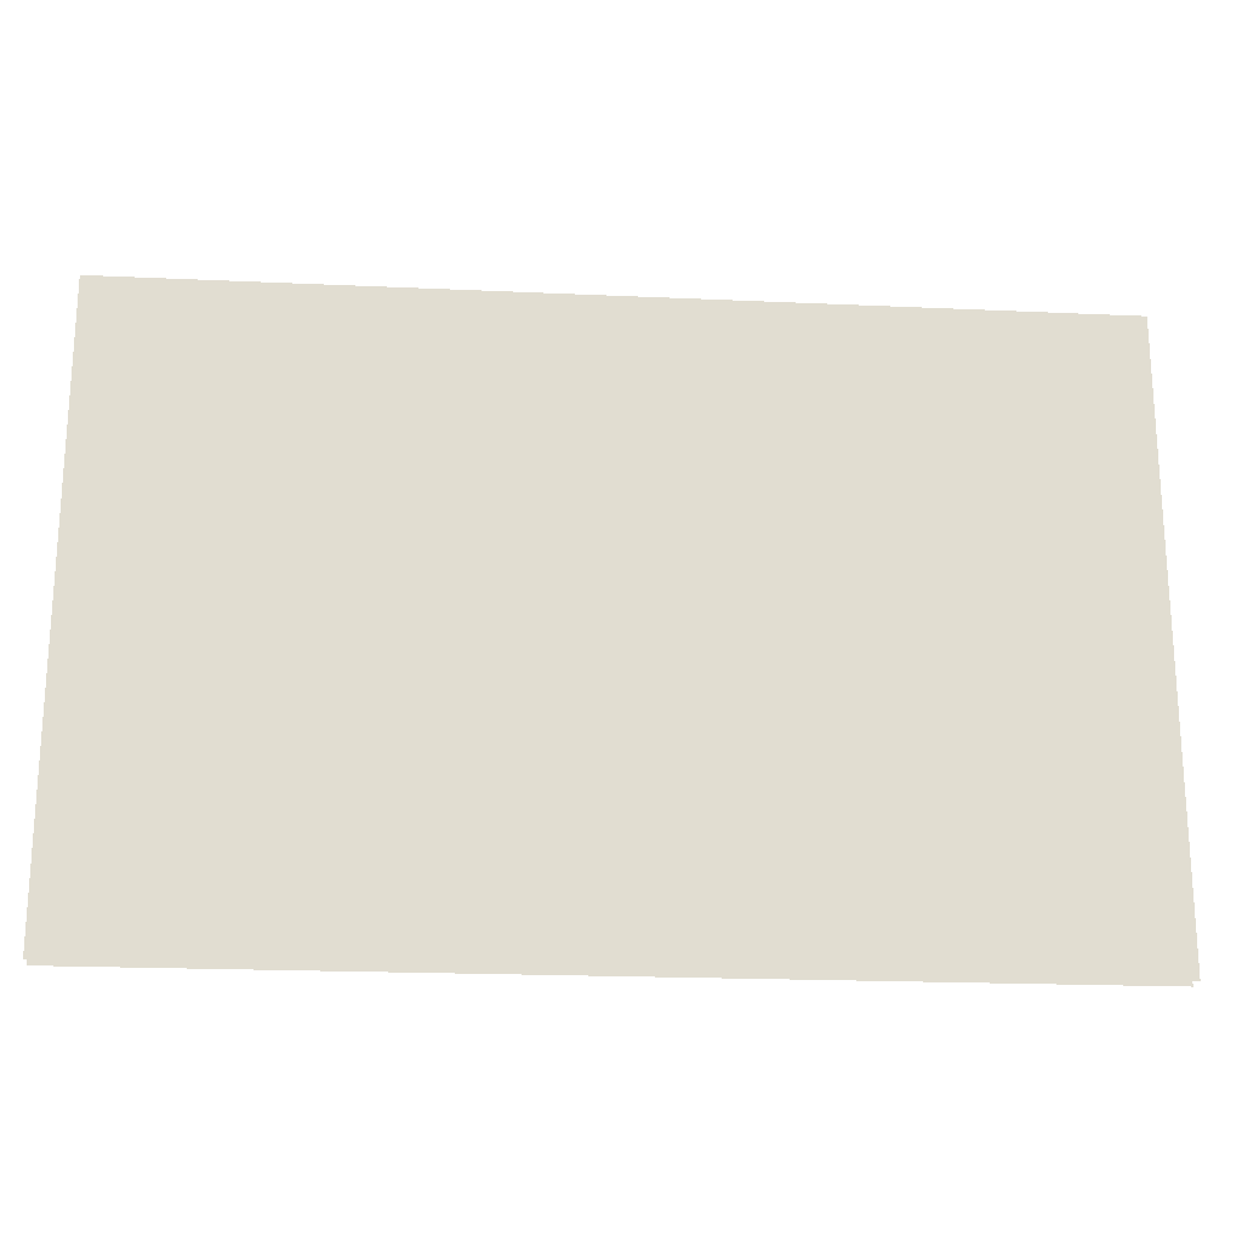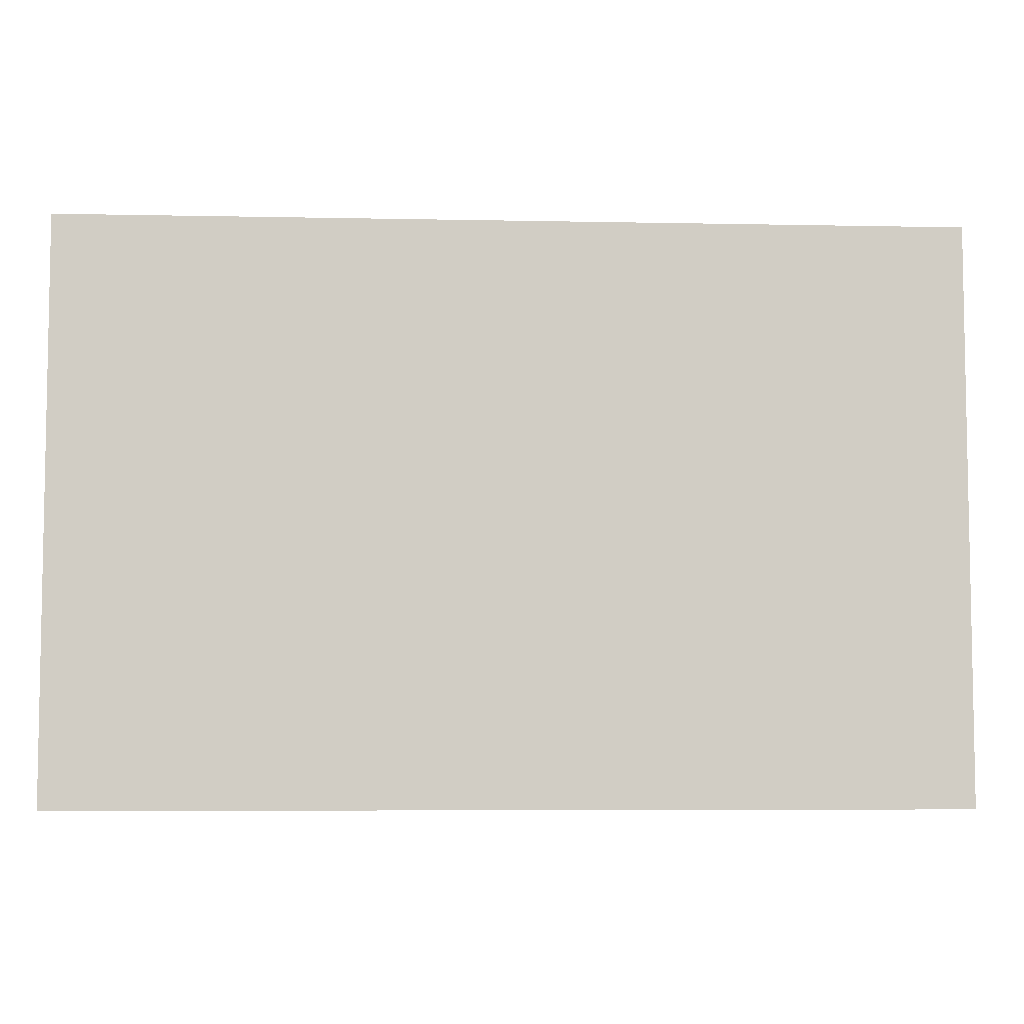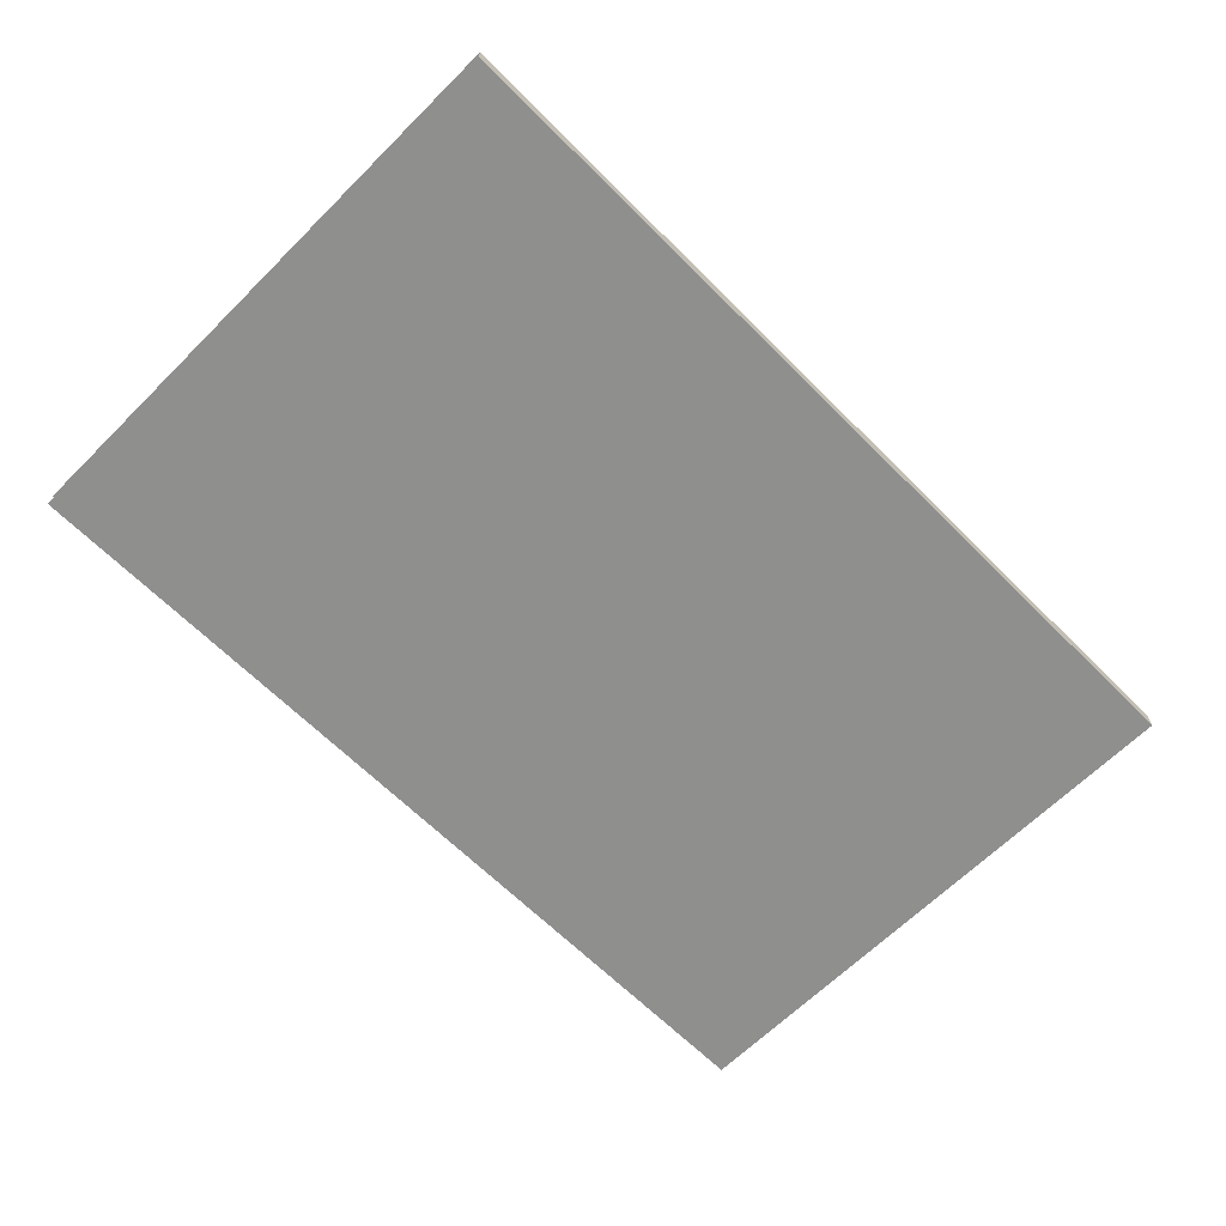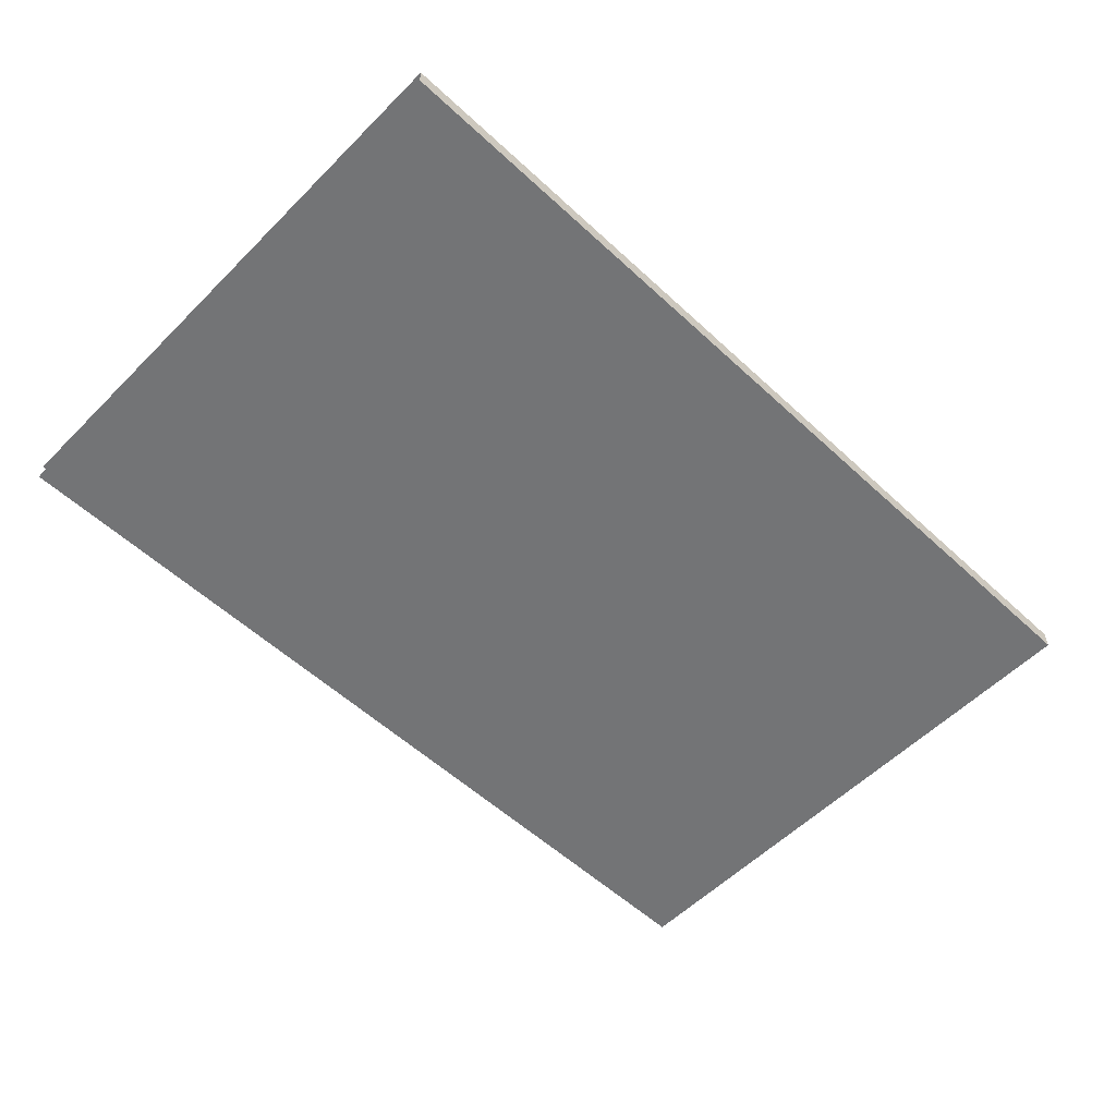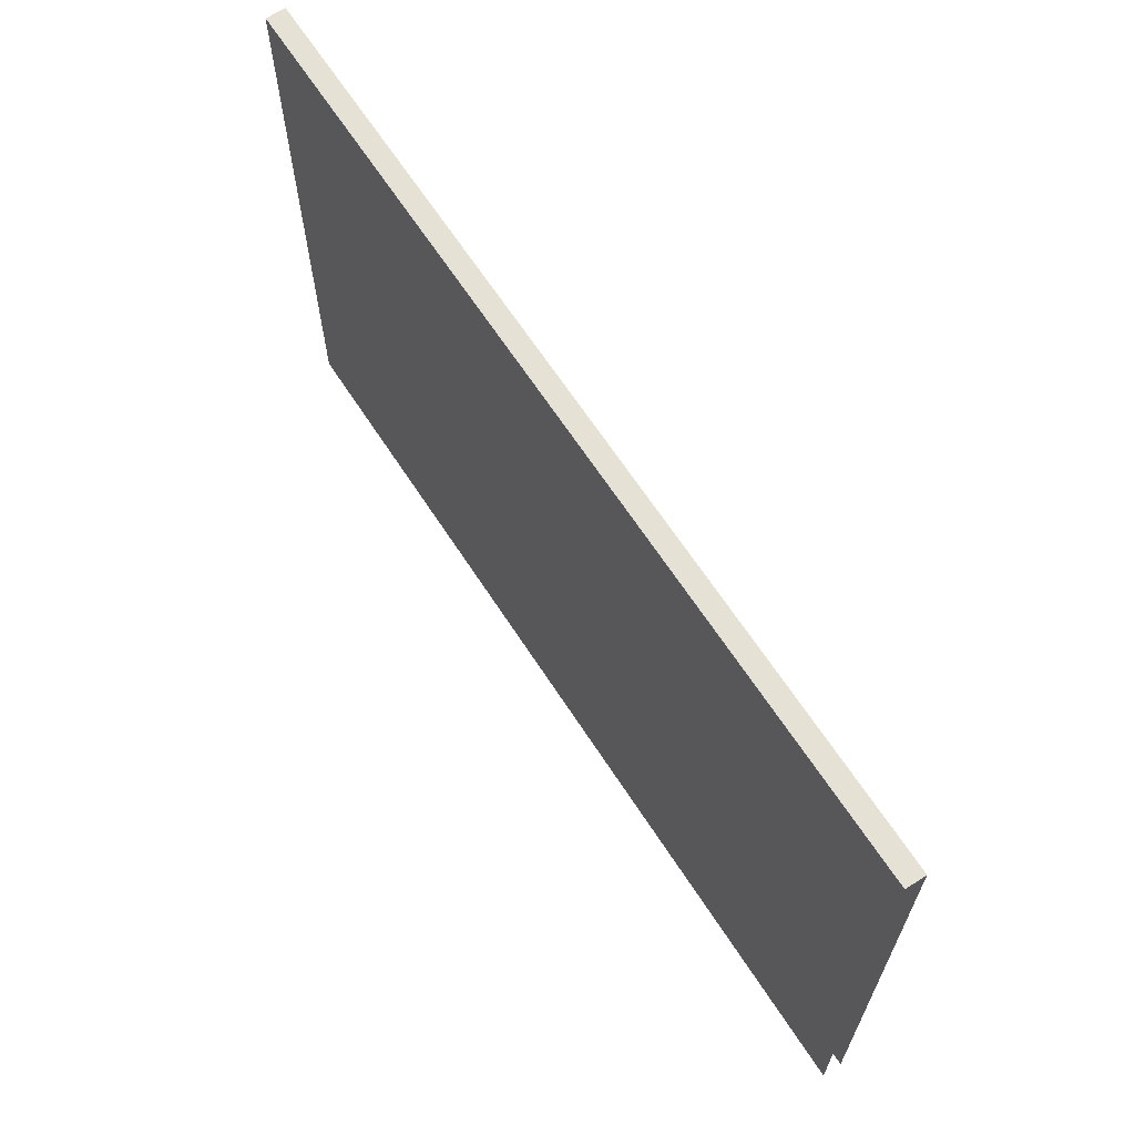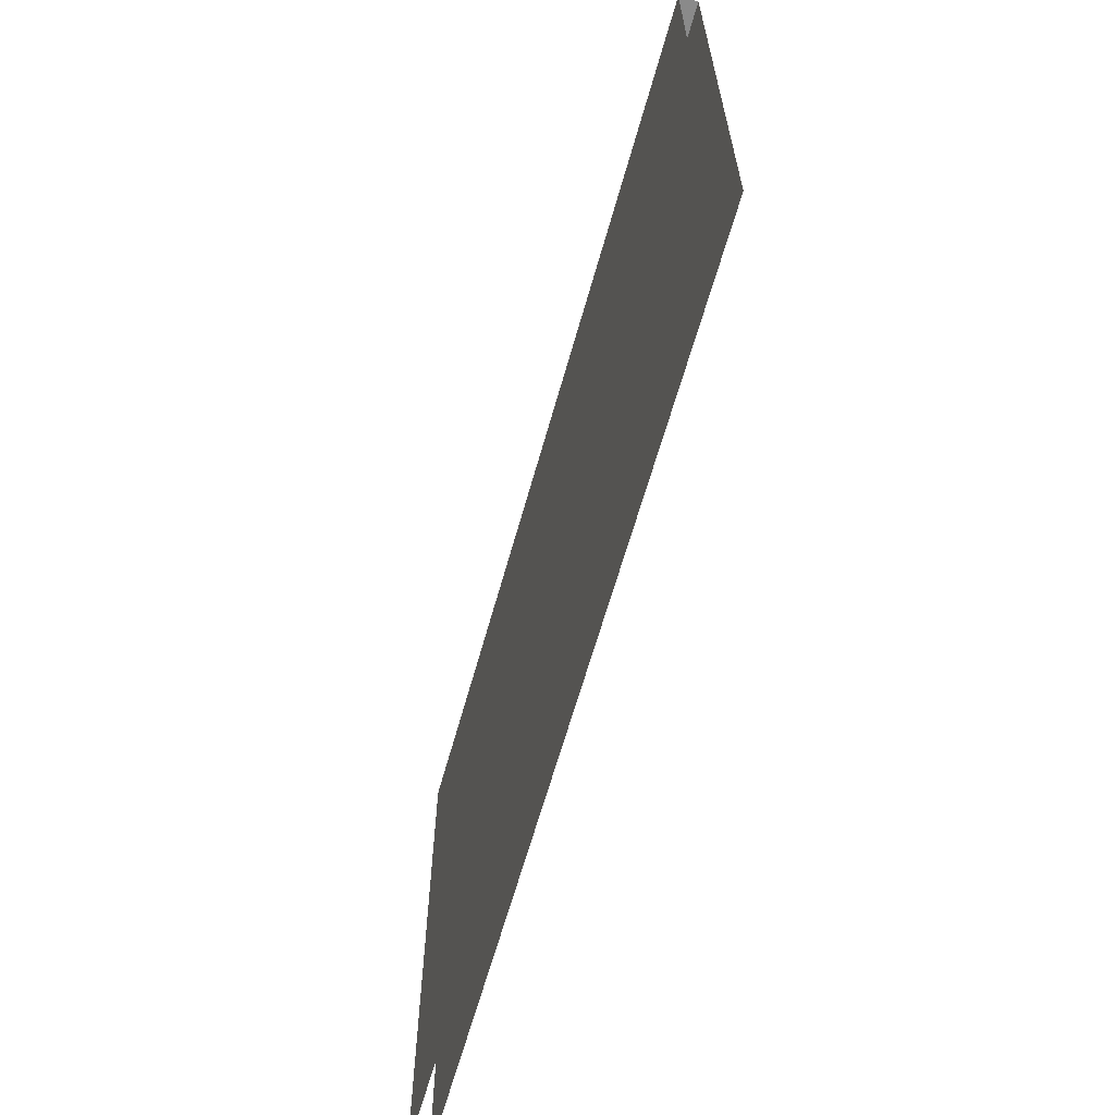
<metadata>
{"format":"obj","ext":"obj","renderer":"f3d","projection":"perspective","resolution":1024,"background":"white","views":[{"elev":-20.5,"azim":-4.7,"up":"+Z"},{"elev":-6.3,"azim":176.5,"up":"+Z"},{"elev":-65.2,"azim":-45.1,"up":"+Y"},{"elev":-56.2,"azim":-44.0,"up":"+Y"},{"elev":65.0,"azim":57.1,"up":"+Z"},{"elev":-63.5,"azim":74.4,"up":"+Z"}]}
</metadata>
<code>
o S1_2_1/S1_2/mesh9/mesh9-geometry#mesh9-geometry
v 0.6302 0.1468 0.3938
v -0.6274 0.1468 -0.4113
v -0.6274 0.1468 0.3938
v 0.6302 0.1468 -0.4113
v -0.6274 0.1197 0.3938
v 0.6302 0.1197 0.3938
v 0.6302 0.1197 -0.4113
v -0.6274 0.1197 -0.4113
f 1 2 3
f 2 1 4
f 5 1 3
f 1 5 6
f 5 7 6
f 7 5 8
f 3 2 1
f 4 1 2
f 3 1 5
f 6 5 1
f 6 7 5
f 8 5 7

</code>
